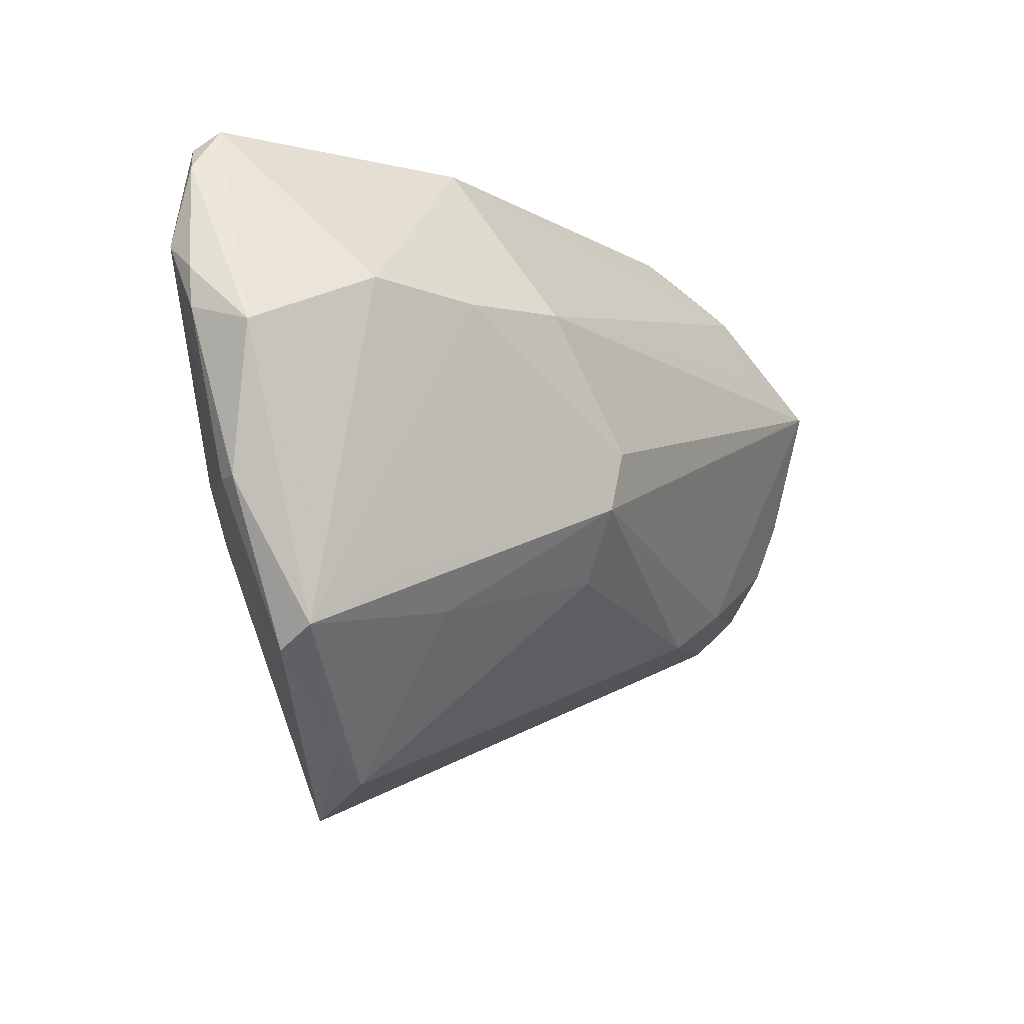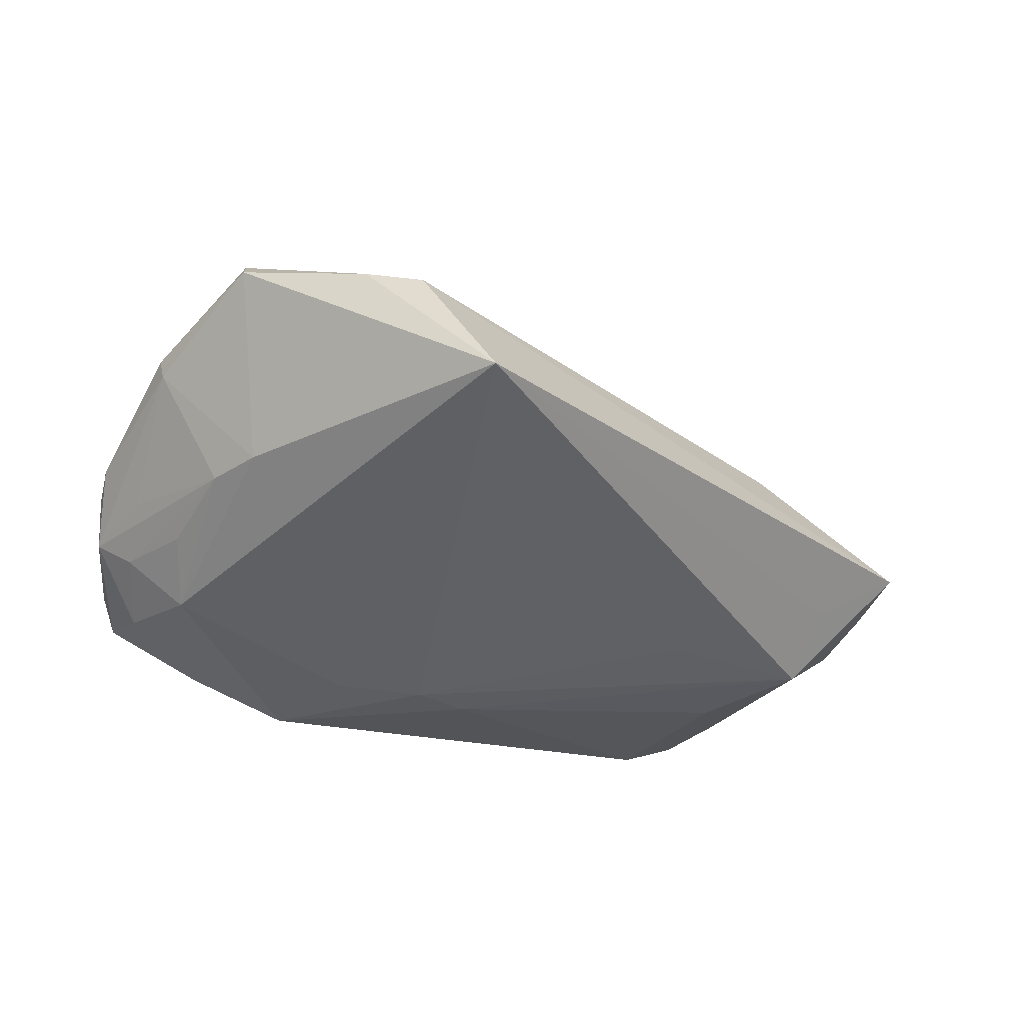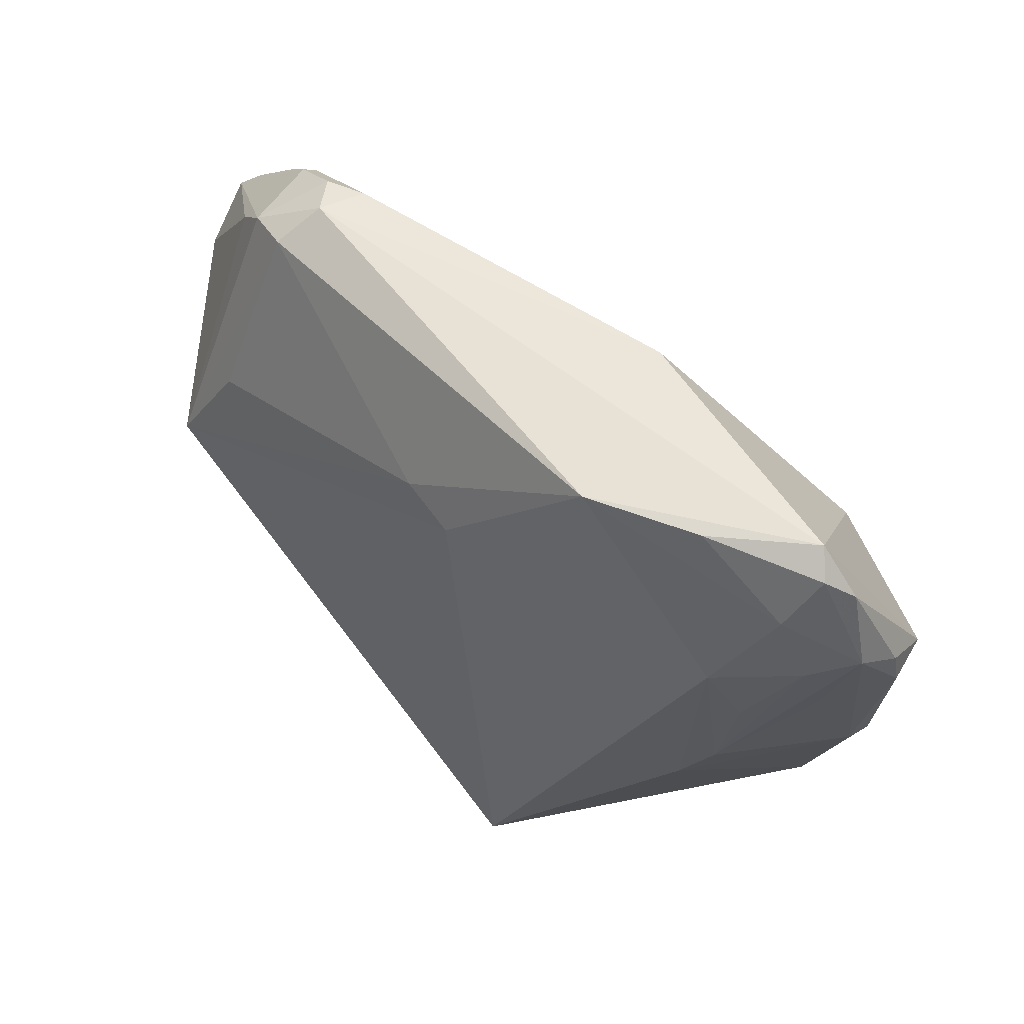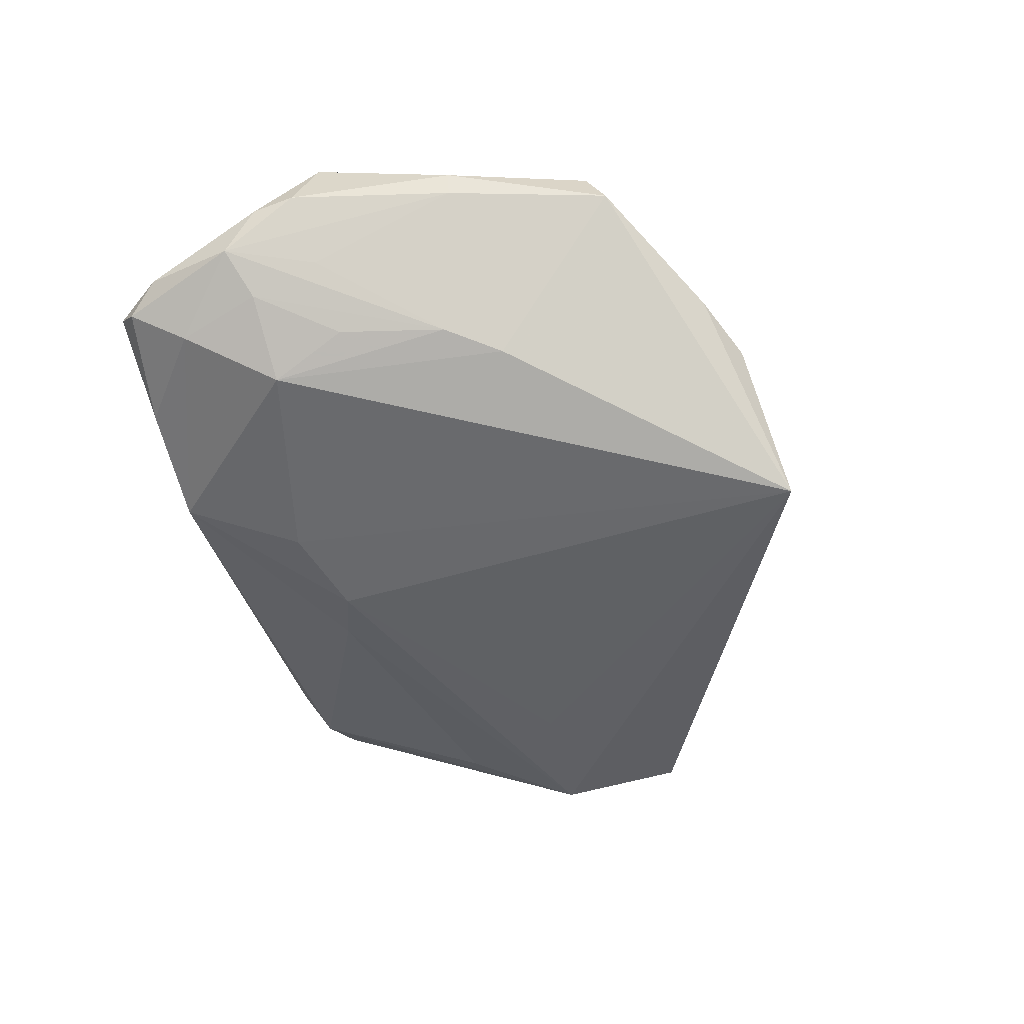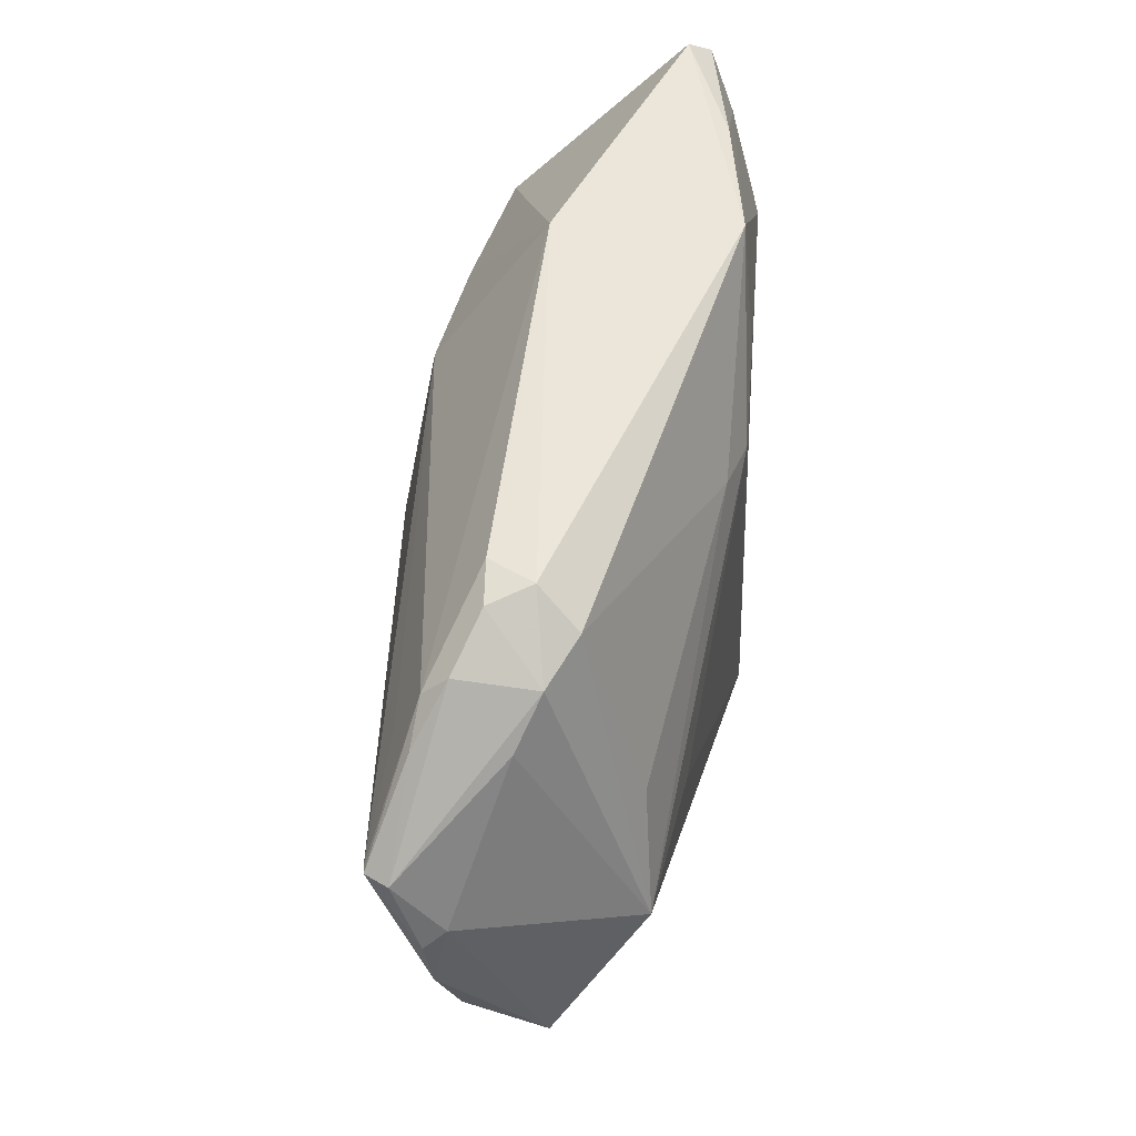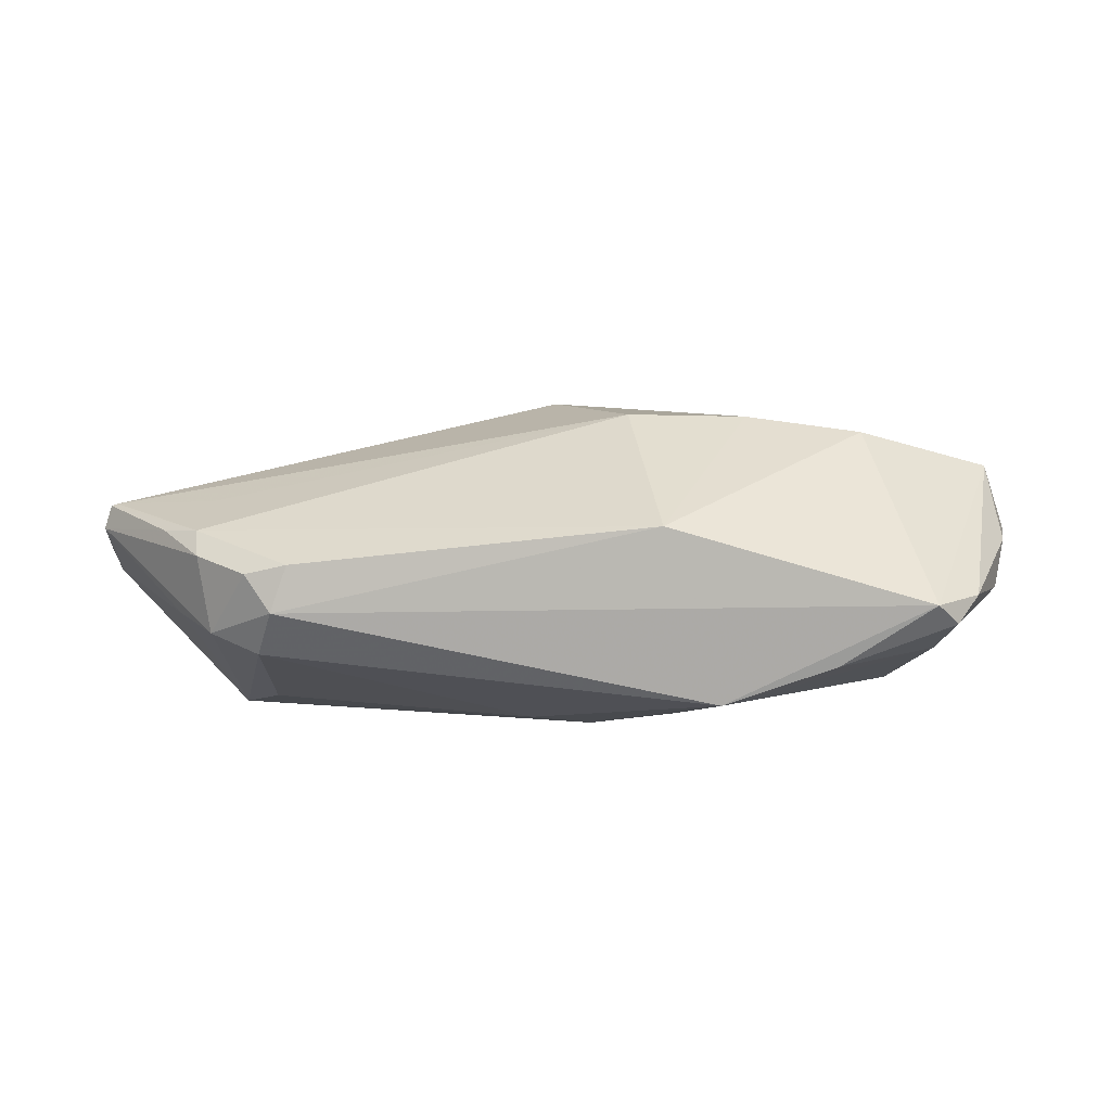
<metadata>
{"format":"obj","ext":"obj","renderer":"f3d","projection":"perspective","resolution":1024,"background":"white","views":[{"elev":-10.9,"azim":-45.5,"up":"+Y"},{"elev":-47.3,"azim":-18.1,"up":"+Z"},{"elev":53.4,"azim":-136.7,"up":"+Y"},{"elev":-44.5,"azim":-76.6,"up":"+Z"},{"elev":56.2,"azim":104.4,"up":"+Y"},{"elev":4.3,"azim":-172.9,"up":"+Z"}]}
</metadata>
<code>
v -0.05367 -0.01093 0.01141
v 0.05988 -0.02086 -0.009892
v 0.004531 -0.01821 0.01614
v -0.05606 0.01973 0.0006214
v 0.04107 0.008762 -0.01662
v -0.05291 -0.01085 0.008329
v -0.02213 -0.04619 -0.0001297
v 0.03831 0.03596 0.002607
v -0.04809 0.03748 -0.0001191
v -0.05734 0.0156 0.006524
v -0.01258 -0.05003 -0.01957
v 0.03727 0.03302 -0.007908
v -0.02948 -0.04217 0.003441
v 0.03888 -0.0229 0.003419
v -0.05207 0.007967 -0.0004572
v -0.003658 0.01689 -0.01837
v -0.04499 -0.02867 0.01609
v 0.06526 0.006254 0.003057
v -0.04799 0.0276 -0.006383
v 0.04987 -0.01573 -0.01514
v 0.04408 0.03099 -0.005503
v 0.04927 -0.00556 -0.01957
v 0.06417 -0.008525 -0.0006387
v 0.003324 -0.001334 0.02389
v 0.0496 0.02574 -0.003485
v -0.02383 0.01453 0.02232
v 0.0466 0.02056 0.01103
v -0.008475 0.01612 0.0226
v -0.03892 0.01536 0.02033
v -0.04223 0.01573 -0.01174
v -0.01479 0.03748 0.009176
v 0.04557 0.03191 0.004569
v 0.05183 0.02567 0.007432
v 0.04648 0.0289 0.00764
v -0.0532 0.03115 0.0006544
v -0.05109 0.01687 -0.004025
v -0.04526 0.00607 -0.007767
v -0.0218 -0.02478 0.01583
v 0.03263 0.03659 0.003891
v -0.04243 -0.007816 -0.007765
v -0.0577 0.0102 0.007558
v 0.03472 0.03693 -0.002242
v 0.06131 -0.01583 -0.003943
v 0.06559 -0.0007089 0.00193
v -0.03624 0.03607 -0.007968
v 0.06337 0.008125 0.0006664
v 0.04941 -0.01706 0.002464
v -0.04542 -0.03144 0.01113
v -0.05056 0.03486 -0.002654
v 0.001889 -0.009108 0.02313
v 0.03015 -0.006282 -0.01957
v -0.0554 0.007558 0.01577
v 0.06235 0.01563 0.01008
v -0.03217 -0.02061 0.01827
v -0.03821 -0.01501 -0.009432
v -0.02189 0.0356 -0.01308
v -0.01536 0.02096 -0.01625
v 0.06145 0.01561 0.01035
v 0.003853 0.01911 -0.0174
v 0.06332 0.01562 0.00695
f 48 17 1
f 11 22 20
f 54 17 50
f 50 26 54
f 54 26 17
f 55 30 11
f 55 40 30
f 11 48 55
f 6 48 1
f 6 15 40
f 40 55 6
f 6 55 48
f 60 53 18
f 18 46 60
f 47 53 50
f 24 26 50
f 25 46 22
f 60 46 25
f 13 48 11
f 11 7 13
f 17 48 13
f 13 7 17
f 50 17 38
f 17 7 38
f 1 17 52
f 42 12 56
f 56 9 42
f 30 40 37
f 56 12 59
f 59 16 56
f 22 16 59
f 57 30 56
f 56 16 57
f 11 30 57
f 57 16 11
f 51 22 11
f 11 16 51
f 51 16 22
f 22 46 2
f 2 20 22
f 11 20 2
f 2 7 11
f 23 47 43
f 53 47 23
f 43 2 23
f 33 53 60
f 33 34 53
f 7 2 14
f 14 47 50
f 43 47 14
f 14 2 43
f 50 38 3
f 3 38 7
f 3 14 50
f 7 14 3
f 9 52 29
f 17 26 29
f 29 52 17
f 1 52 41
f 41 6 1
f 56 30 19
f 45 9 56
f 45 49 9
f 56 19 45
f 45 19 49
f 5 12 22
f 22 59 5
f 5 59 12
f 44 18 53
f 53 23 44
f 44 23 2
f 46 18 44
f 44 2 46
f 50 53 58
f 58 24 50
f 53 34 58
f 32 33 60
f 34 33 32
f 26 24 28
f 24 58 28
f 15 6 4
f 6 41 4
f 49 19 4
f 40 15 4
f 35 52 9
f 9 49 35
f 49 4 35
f 22 12 21
f 21 25 22
f 12 42 21
f 60 25 21
f 21 32 60
f 31 42 9
f 31 28 34
f 9 29 31
f 31 29 26
f 26 28 31
f 27 58 34
f 34 28 27
f 27 28 58
f 36 19 30
f 36 4 19
f 30 37 36
f 36 37 40
f 40 4 36
f 10 4 41
f 10 35 4
f 10 41 52
f 52 35 10
f 42 31 39
f 39 31 34
f 42 39 8
f 34 32 8
f 8 39 34
f 8 21 42
f 32 21 8

</code>
